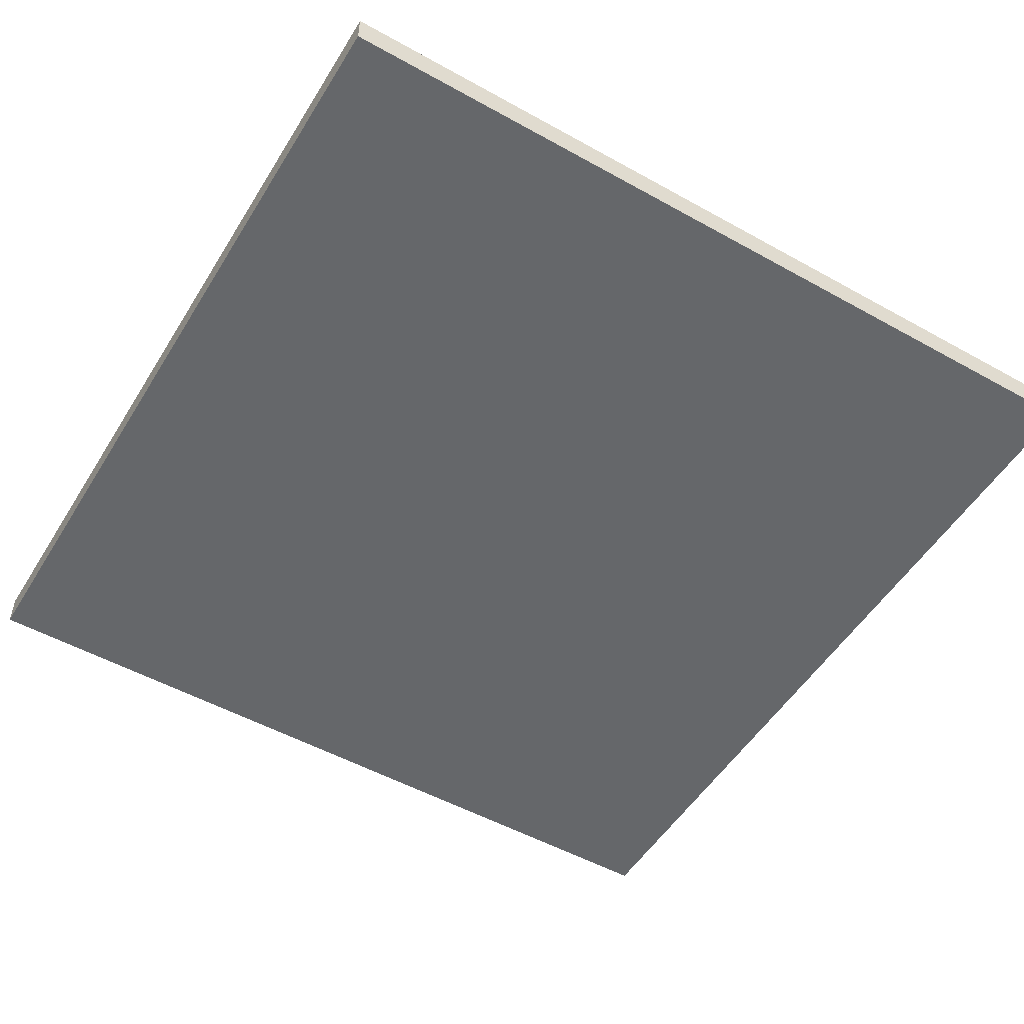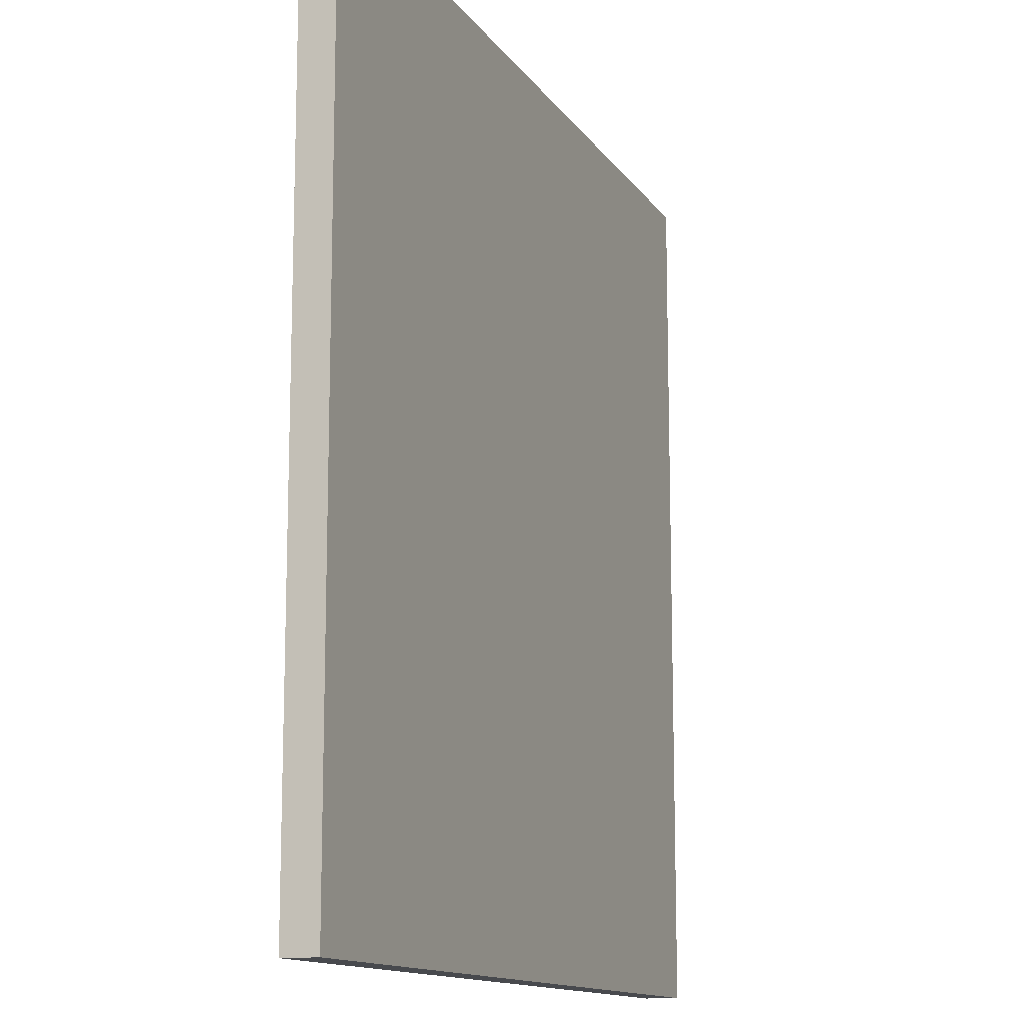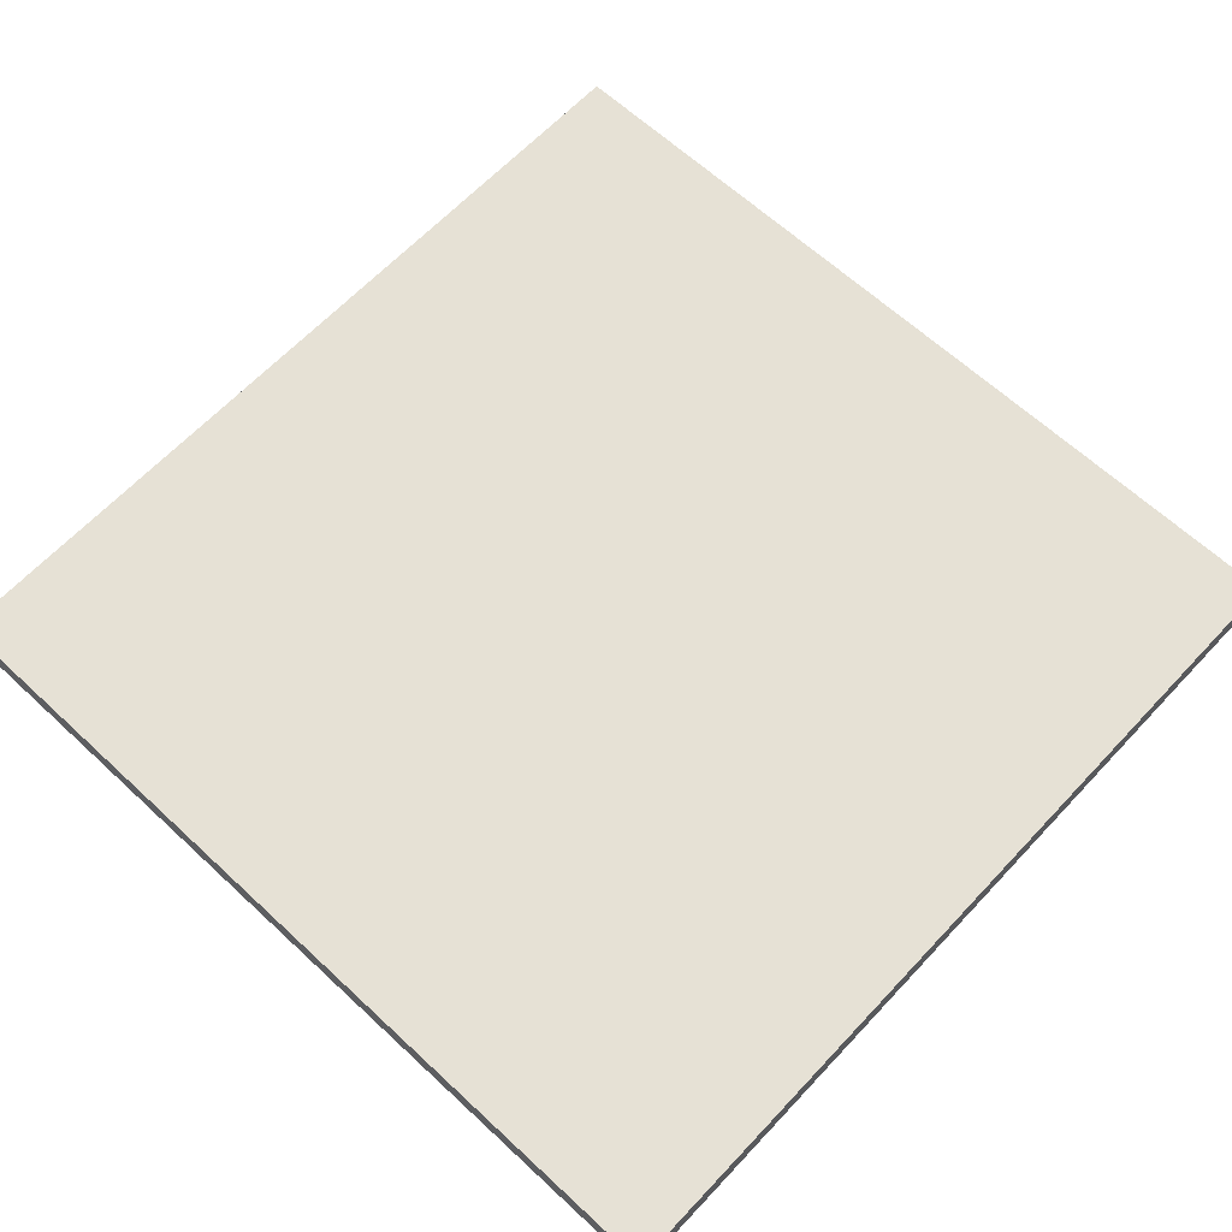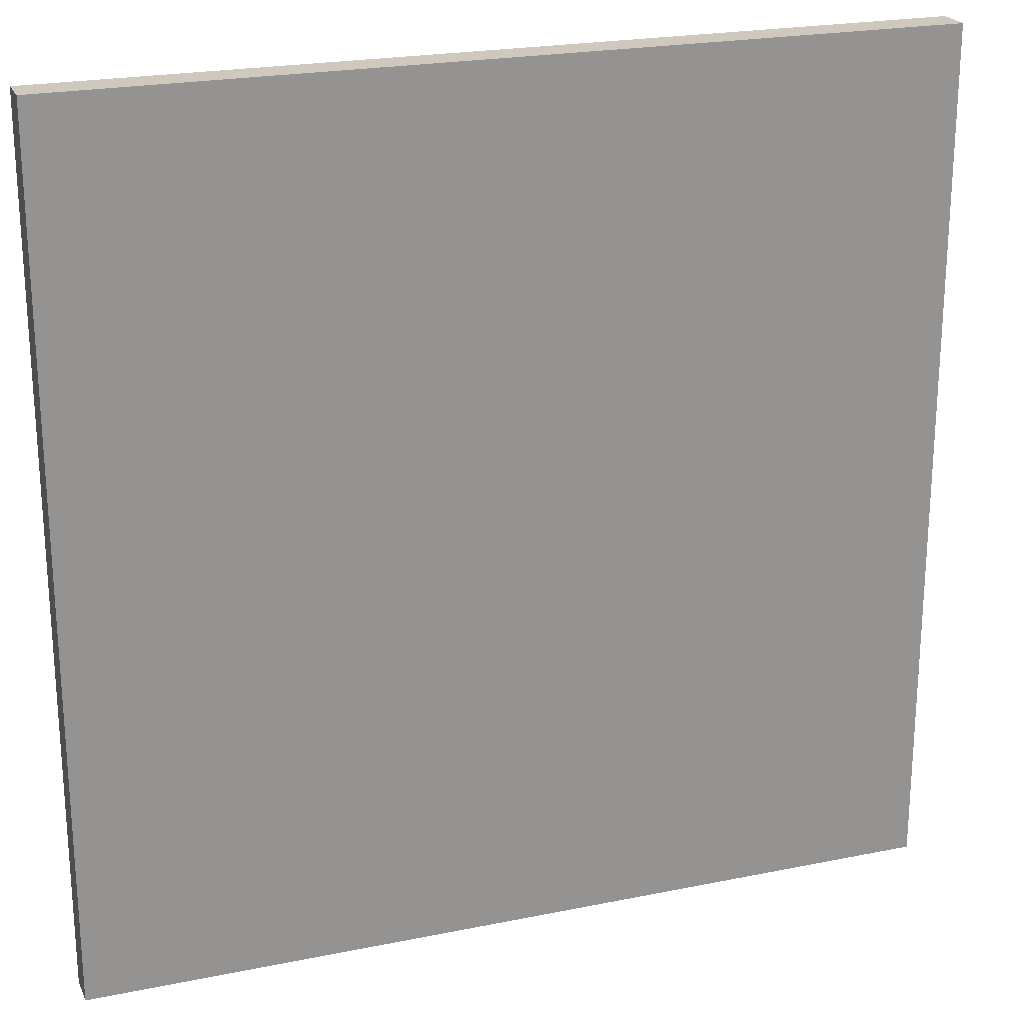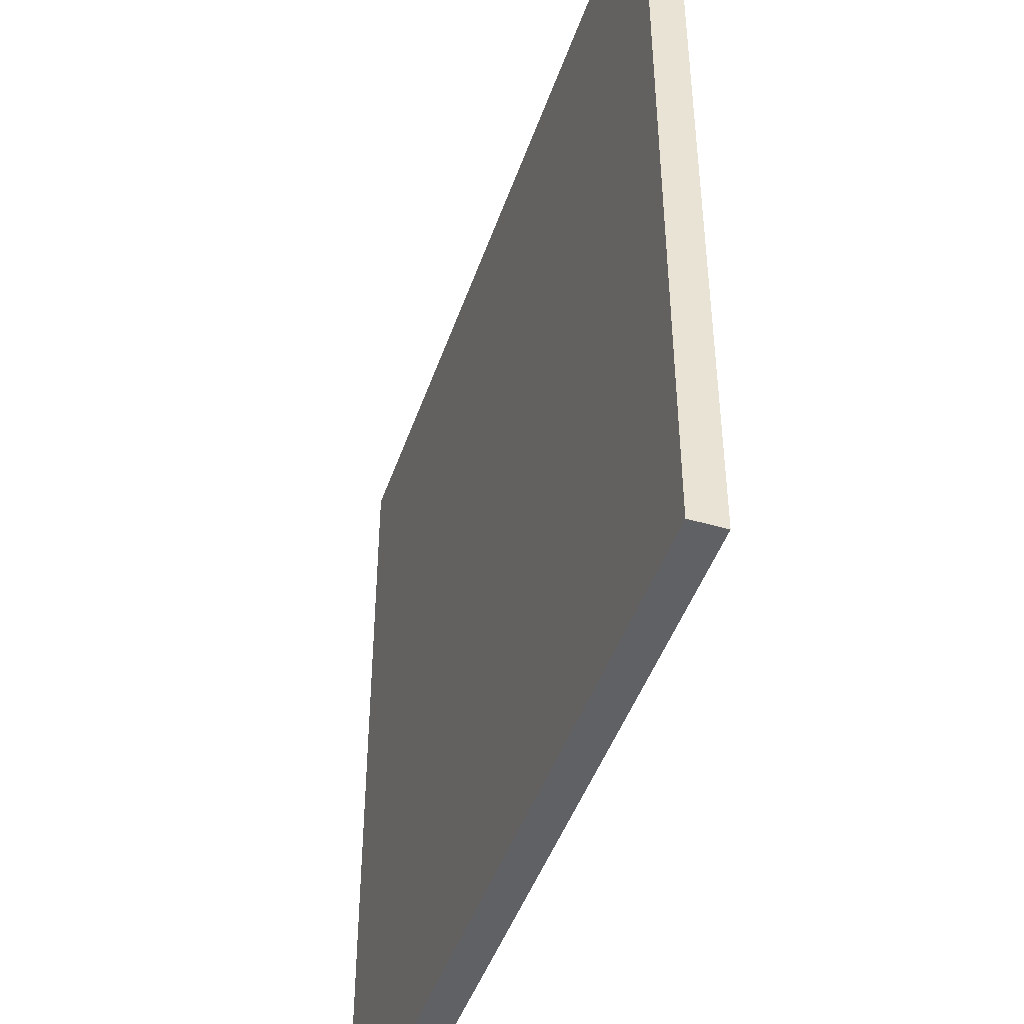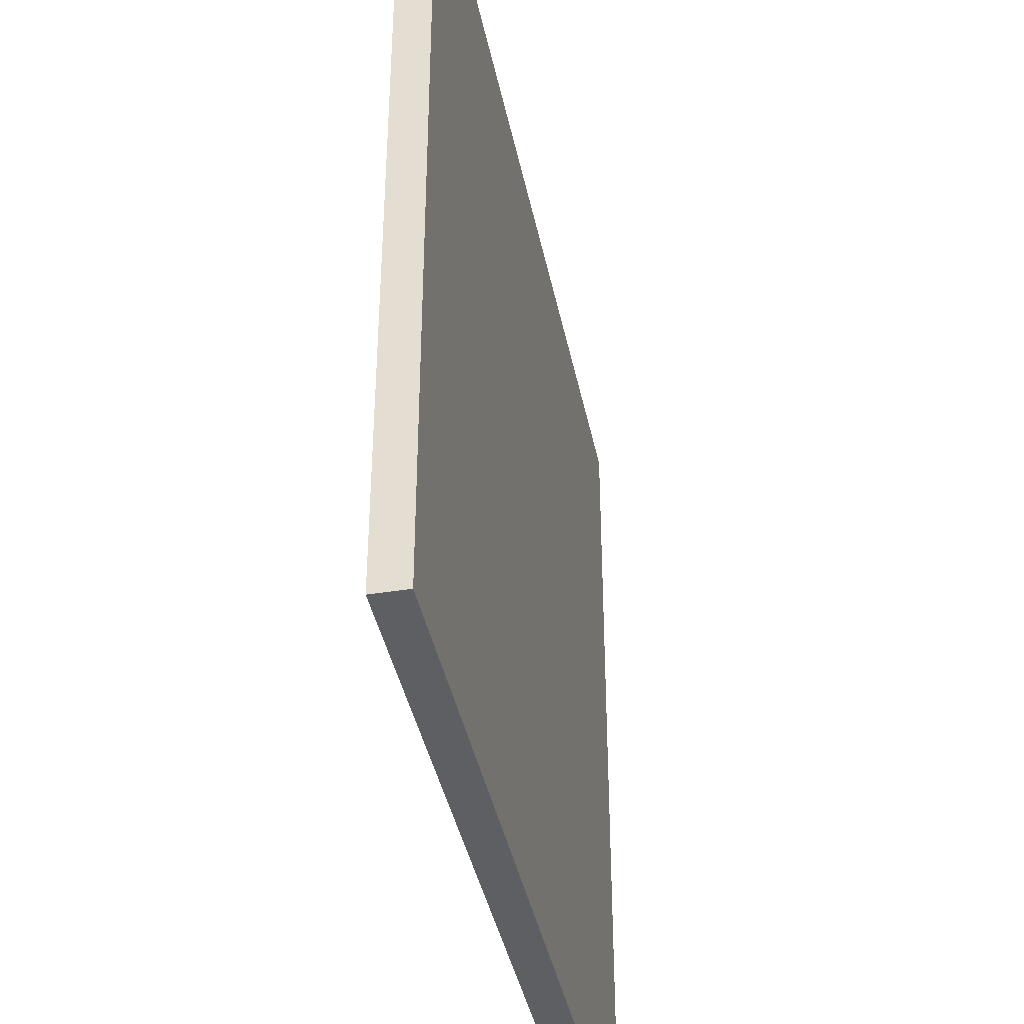
<metadata>
{"format":"obj","ext":"obj","renderer":"f3d","projection":"perspective","resolution":1024,"background":"white","views":[{"elev":-52.0,"azim":59.0,"up":"+Y"},{"elev":-13.0,"azim":-68.6,"up":"+Z"},{"elev":64.1,"azim":-46.9,"up":"+Y"},{"elev":22.5,"azim":160.6,"up":"+Z"},{"elev":-45.7,"azim":71.5,"up":"+Z"},{"elev":-40.3,"azim":-78.6,"up":"+Z"}]}
</metadata>
<code>
o Curve.022_Curve.801
v -0.5001 -0.01969 -0.5
v 0.5001 -0.01969 -0.5
v 0.5001 -0.01969 0.5
v -0.5001 -0.01969 0.5
v -0.5001 0.01969 -0.5
v -0.5001 0.01969 0.5
v 0.5001 0.01969 -0.5
v 0.5001 0.01969 0.5
f 3 1 2
f 5 8 7
f 3 6 4
f 4 5 1
f 2 8 3
f 1 7 2
f 3 4 1
f 5 6 8
f 3 8 6
f 4 6 5
f 2 7 8
f 1 5 7

</code>
